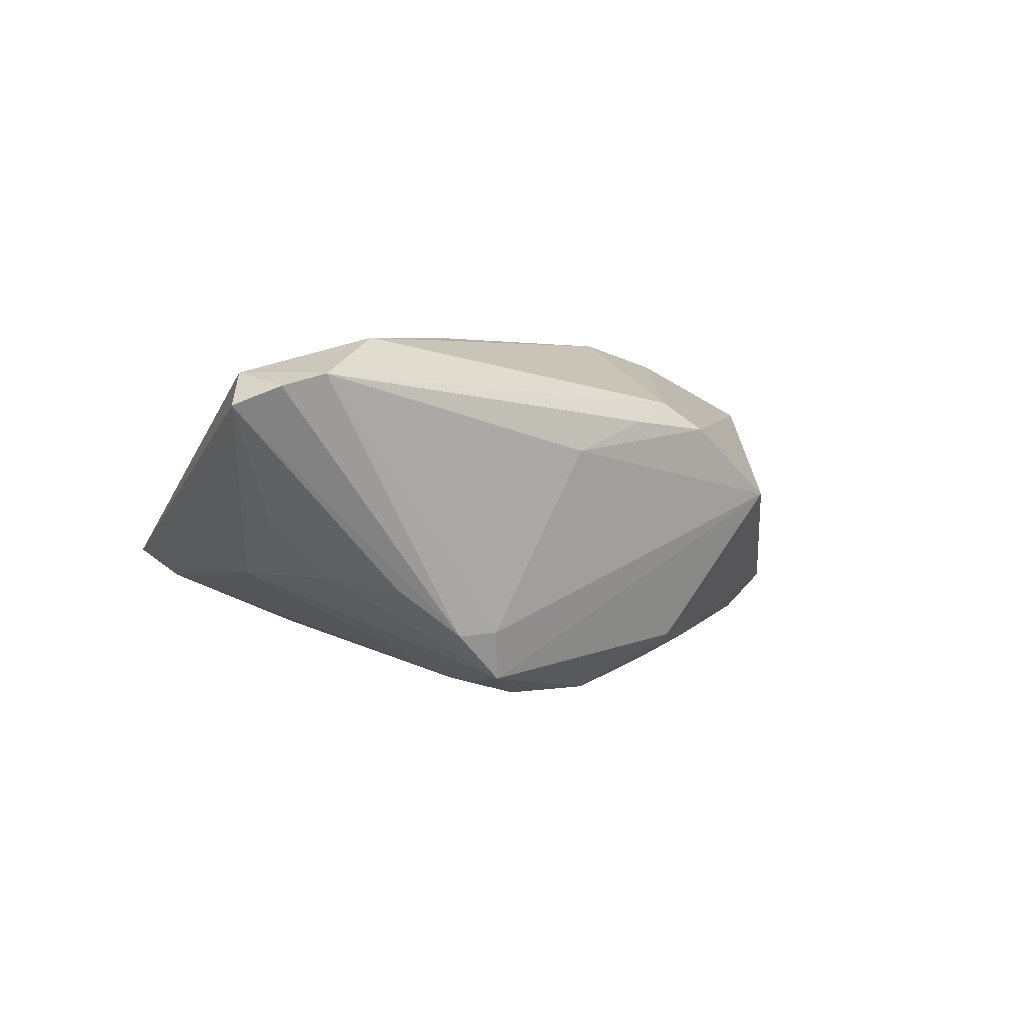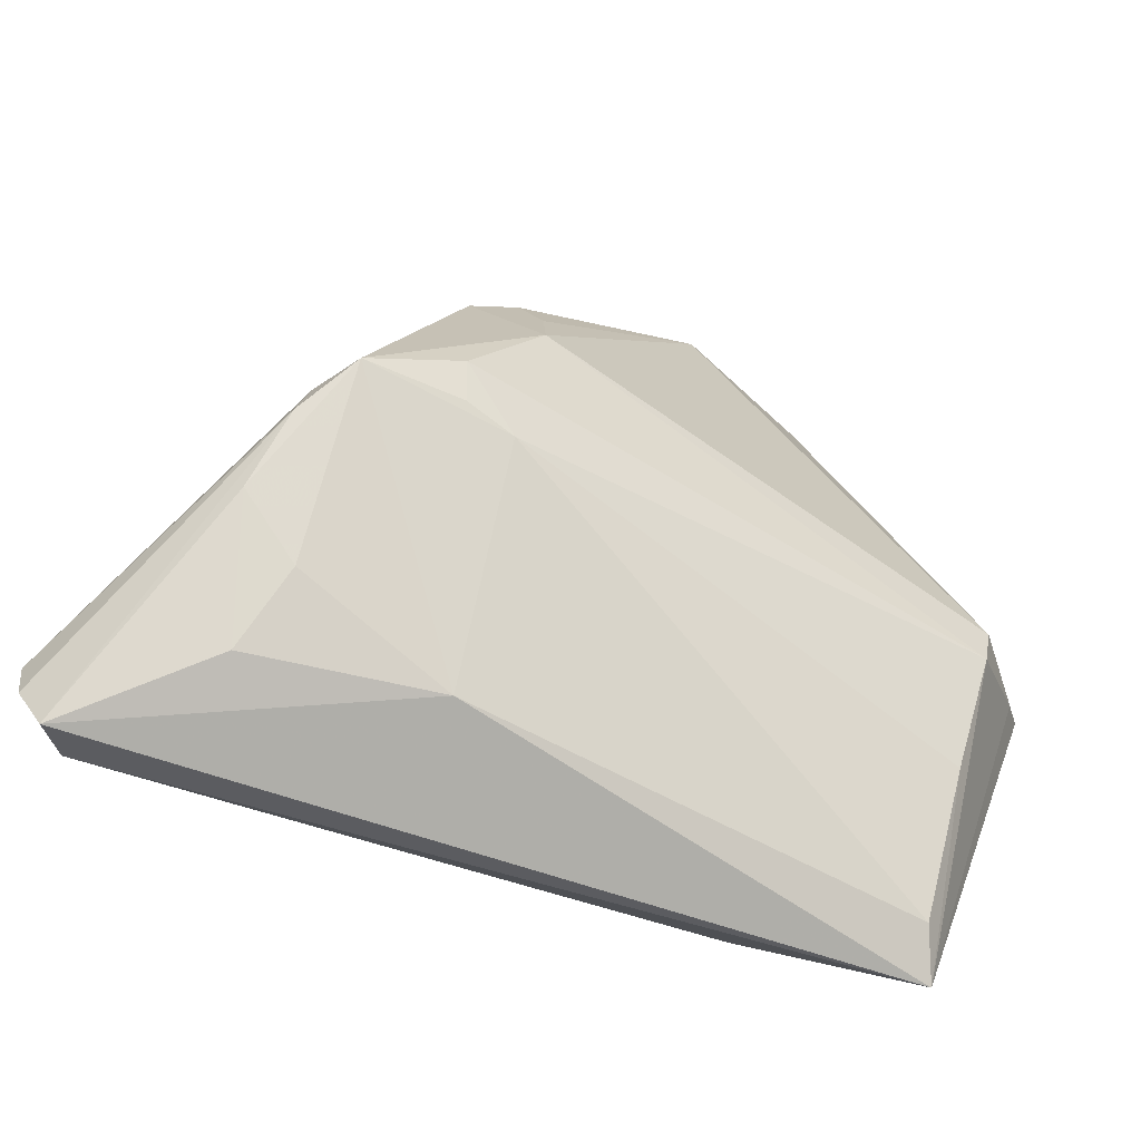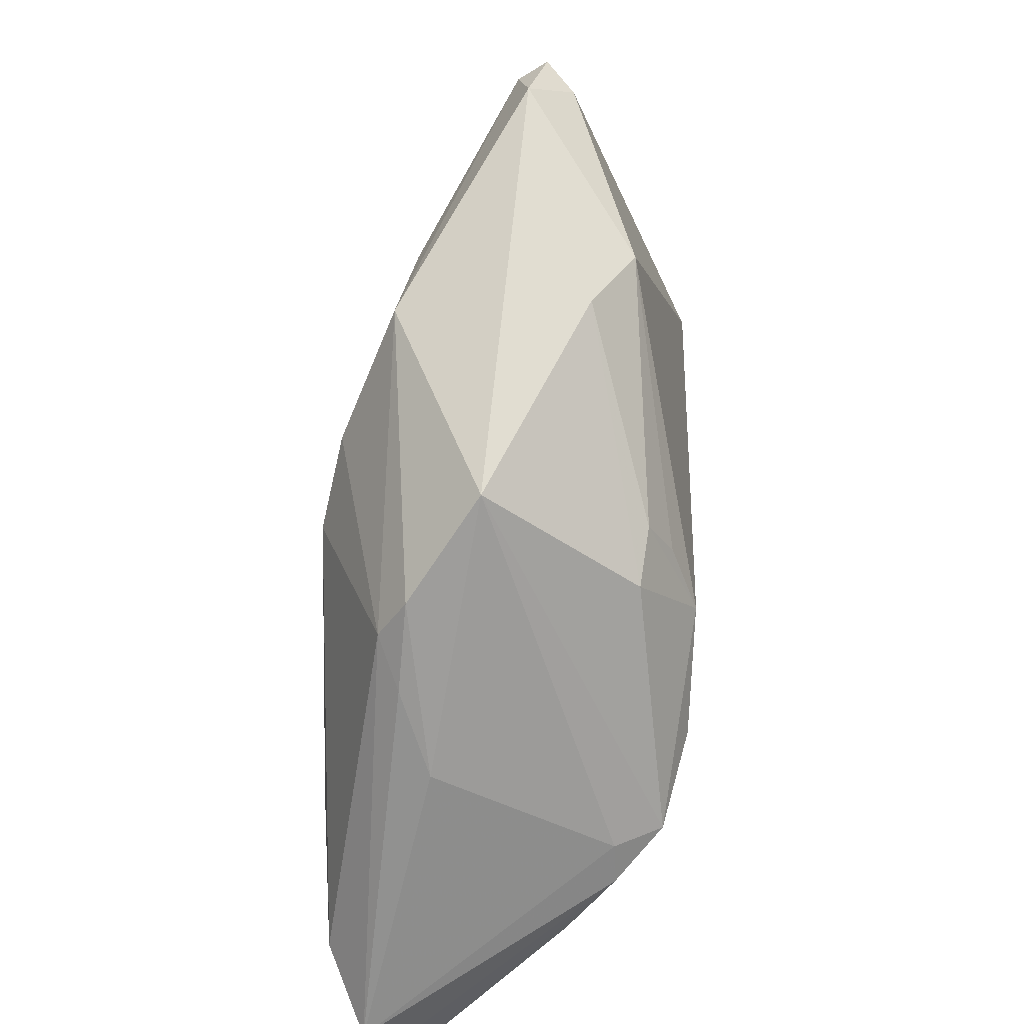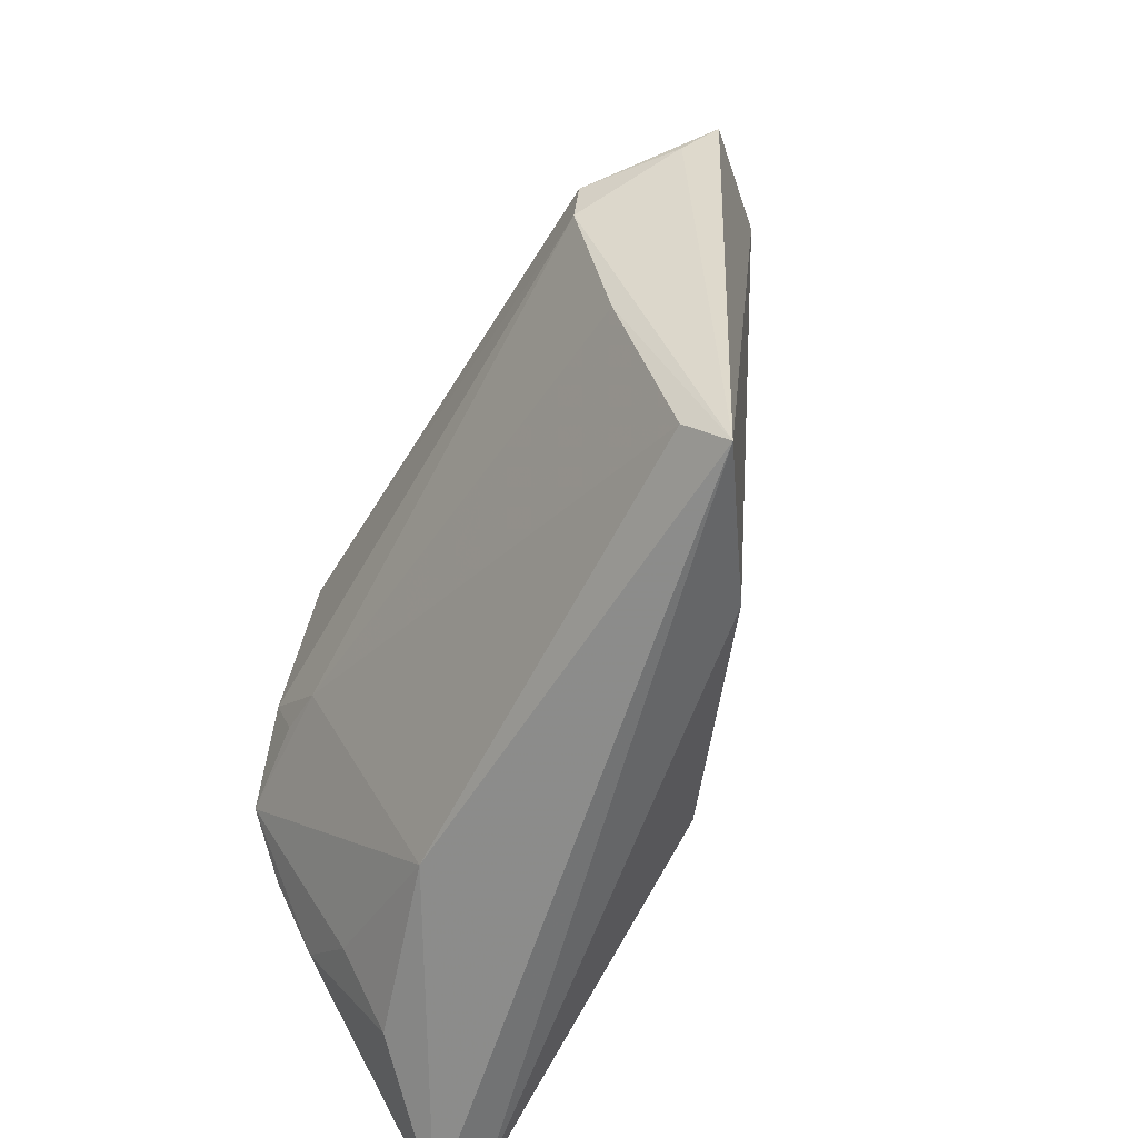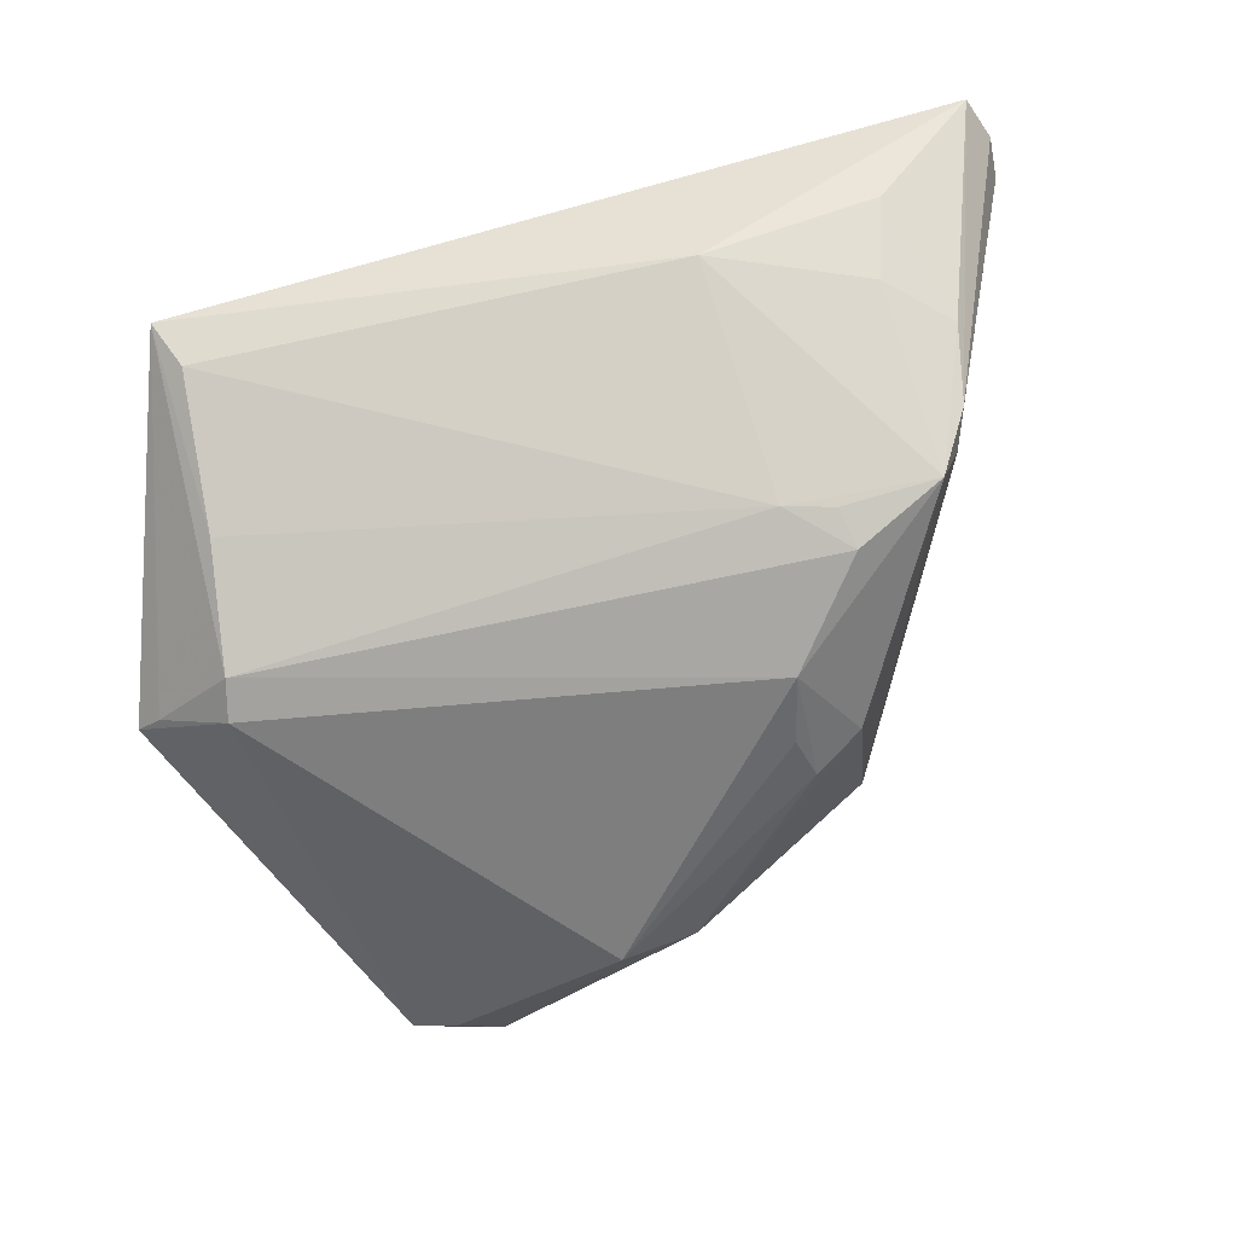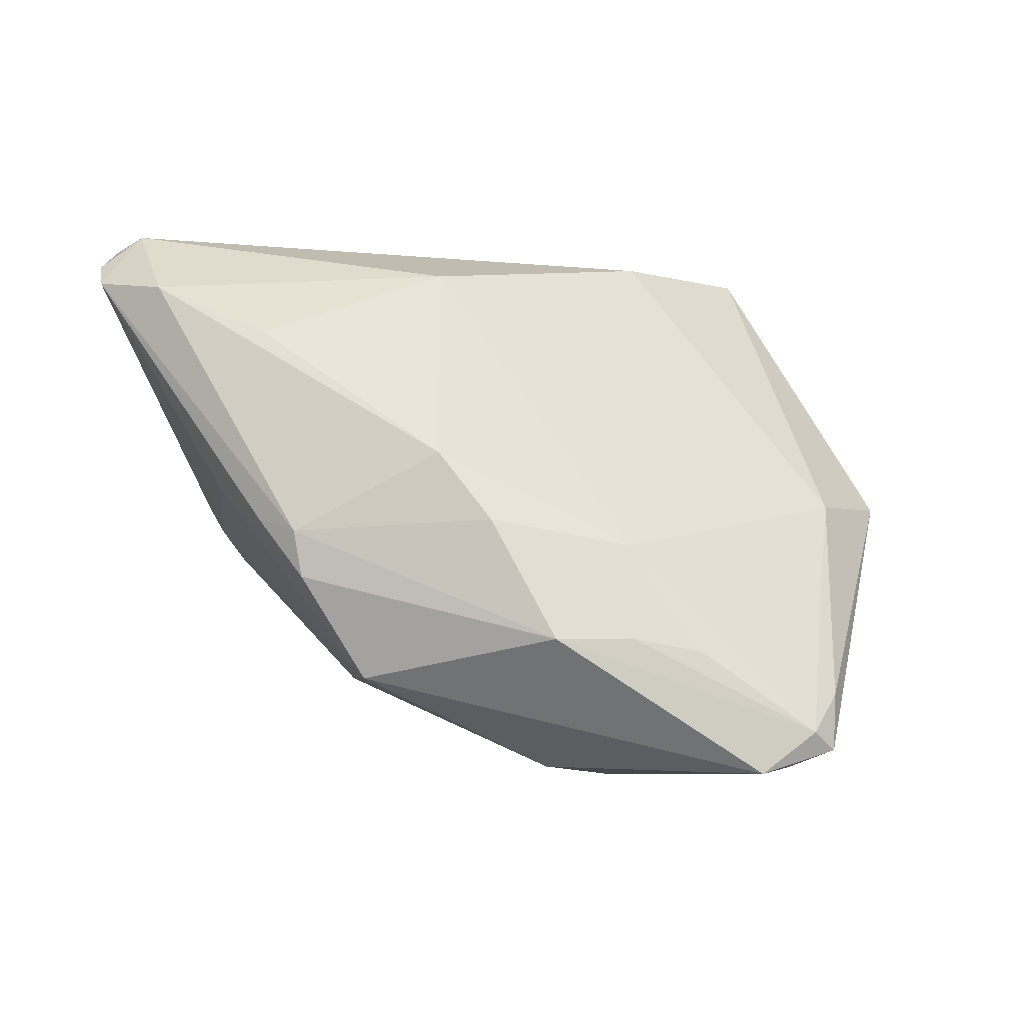
<metadata>
{"format":"obj","ext":"obj","renderer":"f3d","projection":"perspective","resolution":1024,"background":"white","views":[{"elev":1.2,"azim":74.0,"up":"+Z"},{"elev":-51.4,"azim":145.6,"up":"+Y"},{"elev":47.2,"azim":91.8,"up":"+Y"},{"elev":-61.3,"azim":-119.6,"up":"+Y"},{"elev":-72.6,"azim":13.7,"up":"+Z"},{"elev":49.3,"azim":172.0,"up":"+Z"}]}
</metadata>
<code>
v 0.03568 -0.03145 -0.006684
v 0.0102 0.007603 0.02173
v 0.02335 0.01354 -0.01489
v 0.04373 -0.02867 0.02022
v -0.03682 -0.04034 -0.009628
v 0.01627 0.01196 -0.01863
v 0.02863 0.01591 0.01062
v -0.01212 0.01923 0.0138
v -0.03198 0.04072 0.0002218
v -0.03449 0.04146 -0.003107
v -0.04894 -0.005172 -0.01507
v 0.03937 -0.01322 -0.01295
v 0.04251 -0.02542 -0.007721
v -0.03919 -0.009933 -0.02173
v -0.04028 -0.005133 -0.02173
v 0.02898 0.01103 0.01382
v 0.0176 0.01715 -0.01574
v 0.004998 0.0173 0.01936
v -0.03745 0.01994 -0.001057
v -0.05207 -0.003864 -0.01261
v 0.05005 -0.04496 0.01244
v -0.03758 -0.02357 -0.01672
v -0.01899 0.03234 0.007902
v 0.05194 -0.03523 0.01585
v -0.02296 -0.03877 0.005348
v 0.02595 -0.01229 -0.01989
v 0.04616 -0.04358 0.01609
v 0.03797 -0.03886 -0.0002512
v 0.05207 -0.04002 0.01451
v 0.01798 0.003893 -0.02173
v 0.03803 -0.002577 0.007883
v -0.0427 0.00287 -0.002614
v 0.0269 -0.007805 -0.02124
v 0.04096 -0.01791 -0.01316
v -0.03948 -0.04496 -0.006021
v -0.02909 0.04111 -0.006306
v 0.03712 -0.01243 -0.01844
v -0.007937 0.03424 -0.0137
v 0.02227 0.02662 0.002601
v -0.0008709 0.0318 0.01317
v 0.03327 0.006401 0.01142
v 0.0005577 0.03516 -0.008788
v 0.03038 -0.01722 0.02118
v -0.0364 0.03389 -0.002083
v -0.02455 0.04496 -0.001118
v 0.01789 -0.03844 -0.006777
v 0.005918 -0.02793 0.01797
v 0.0202 -0.01377 -0.01988
v -0.01045 0.03146 0.01103
f 45 38 36
f 8 47 2
f 5 46 35
f 47 8 25
f 39 37 3
f 7 31 39
f 39 40 7
f 45 40 39
f 15 36 38
f 37 46 48
f 46 5 48
f 3 37 30
f 30 17 3
f 30 15 38
f 14 15 30
f 27 4 47
f 47 25 27
f 27 25 35
f 2 47 43
f 43 4 2
f 47 4 43
f 24 27 29
f 4 27 24
f 2 4 16
f 7 40 16
f 4 24 16
f 42 38 45
f 45 39 42
f 42 17 38
f 3 17 42
f 42 39 3
f 37 39 12
f 12 39 31
f 31 24 12
f 32 25 8
f 32 20 35
f 35 25 32
f 11 15 14
f 20 15 11
f 11 14 35
f 35 20 11
f 29 27 21
f 46 28 21
f 21 27 35
f 35 46 21
f 1 46 37
f 1 28 46
f 14 48 22
f 22 48 5
f 35 14 22
f 22 5 35
f 38 17 6
f 6 30 38
f 17 30 6
f 33 48 14
f 14 30 33
f 33 30 37
f 2 16 18
f 18 16 40
f 18 8 2
f 40 49 18
f 18 49 8
f 7 16 41
f 41 16 24
f 41 31 7
f 41 24 31
f 34 24 29
f 34 12 24
f 37 12 34
f 29 21 34
f 9 40 45
f 9 49 40
f 37 48 26
f 26 33 37
f 48 33 26
f 13 21 28
f 13 34 21
f 28 1 13
f 13 1 37
f 37 34 13
f 19 32 8
f 8 9 19
f 19 9 32
f 10 15 20
f 36 15 10
f 45 36 10
f 10 9 45
f 8 49 23
f 23 9 8
f 49 9 23
f 20 32 44
f 44 10 20
f 32 9 44
f 9 10 44

</code>
